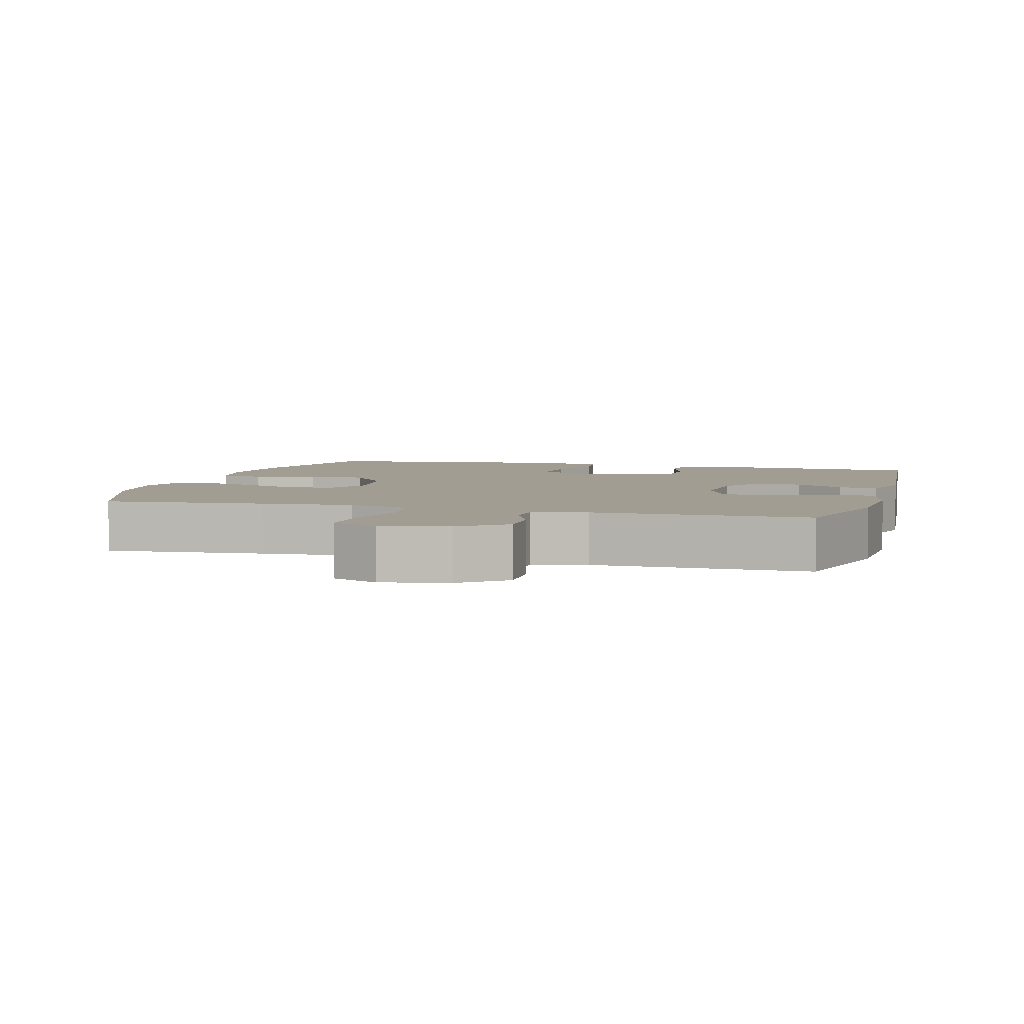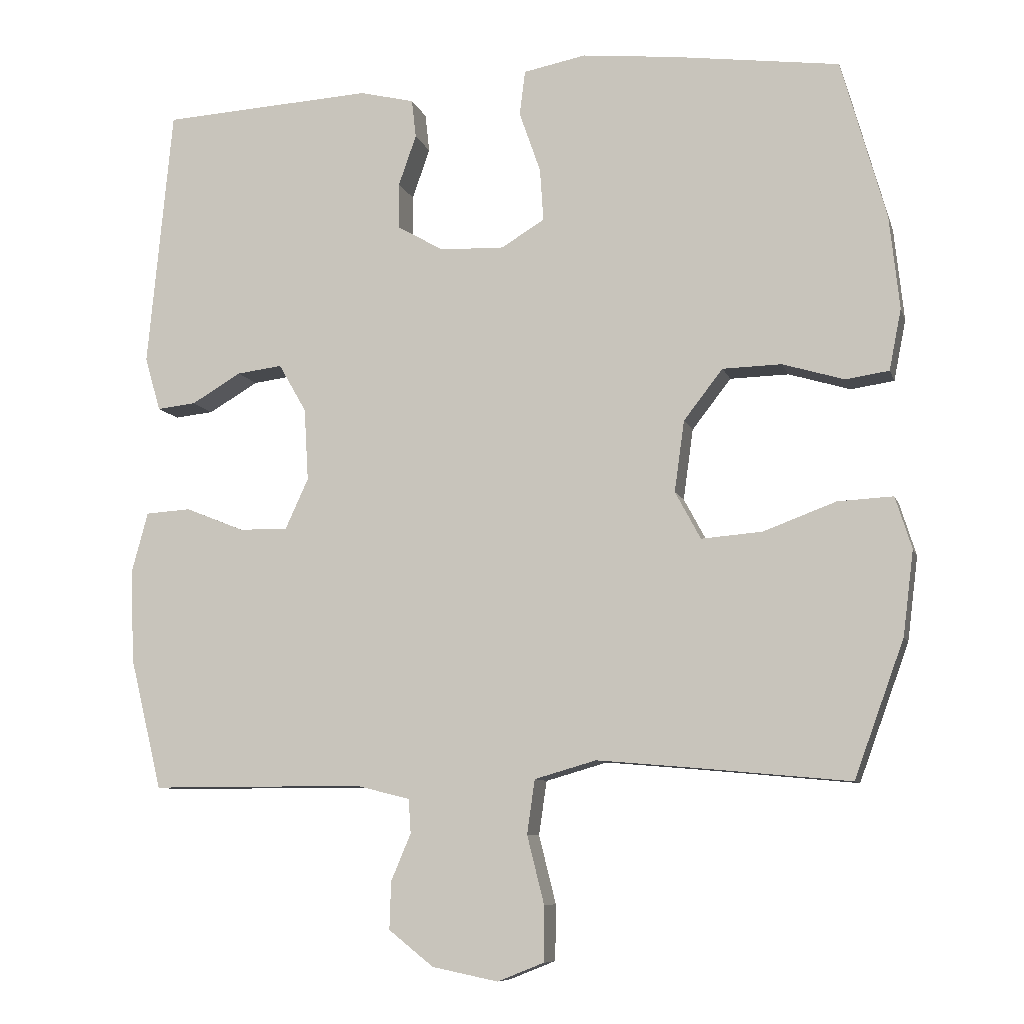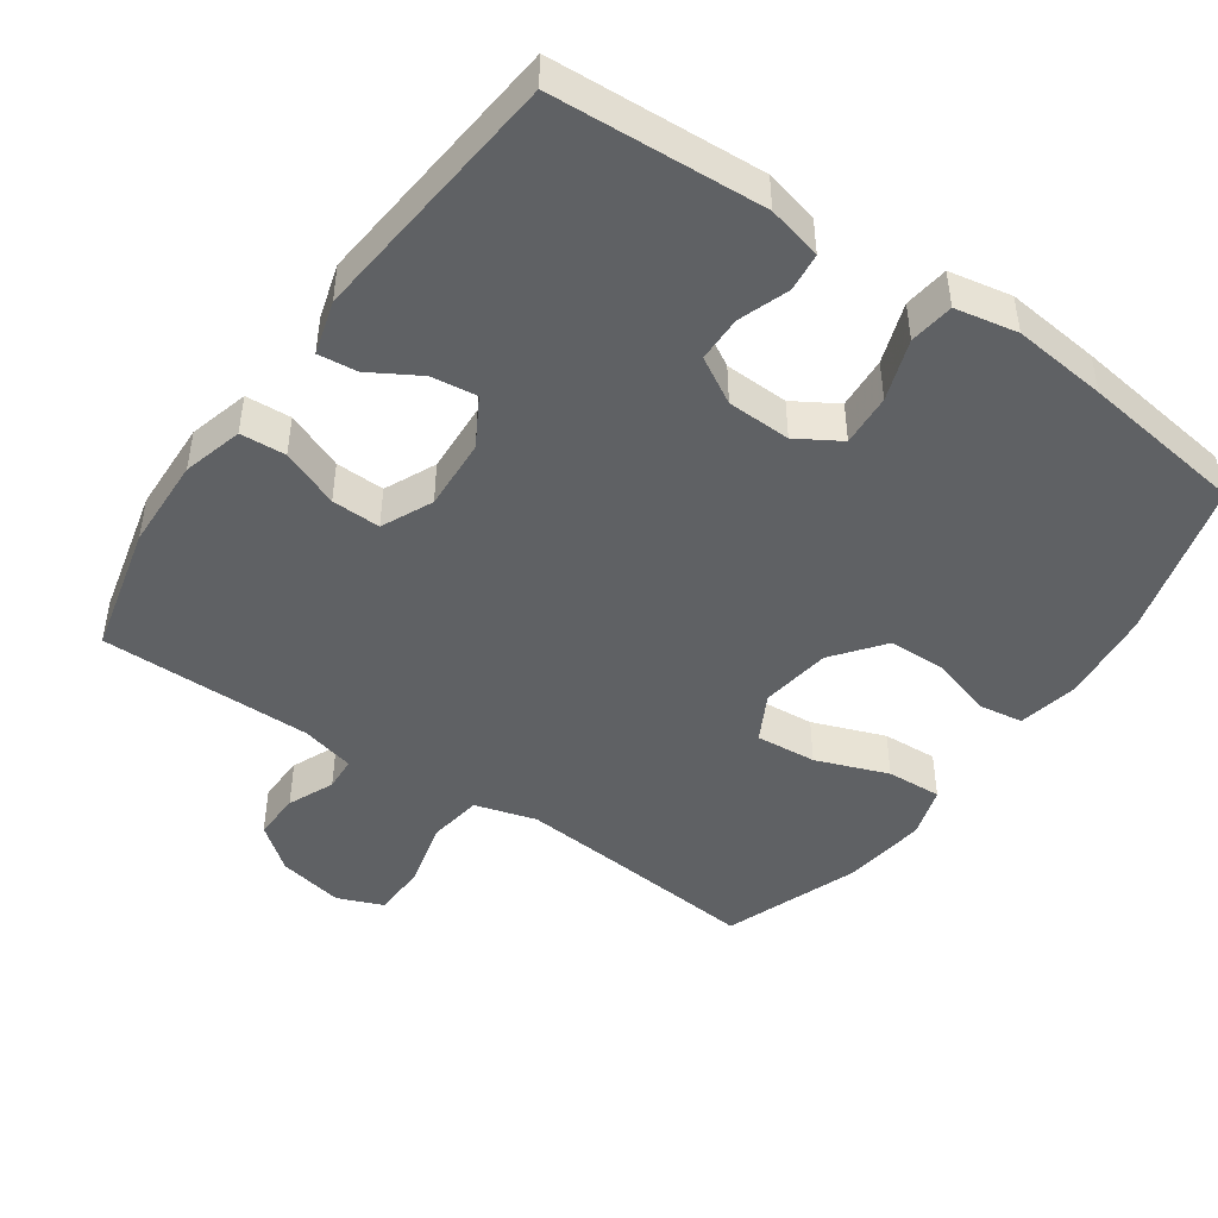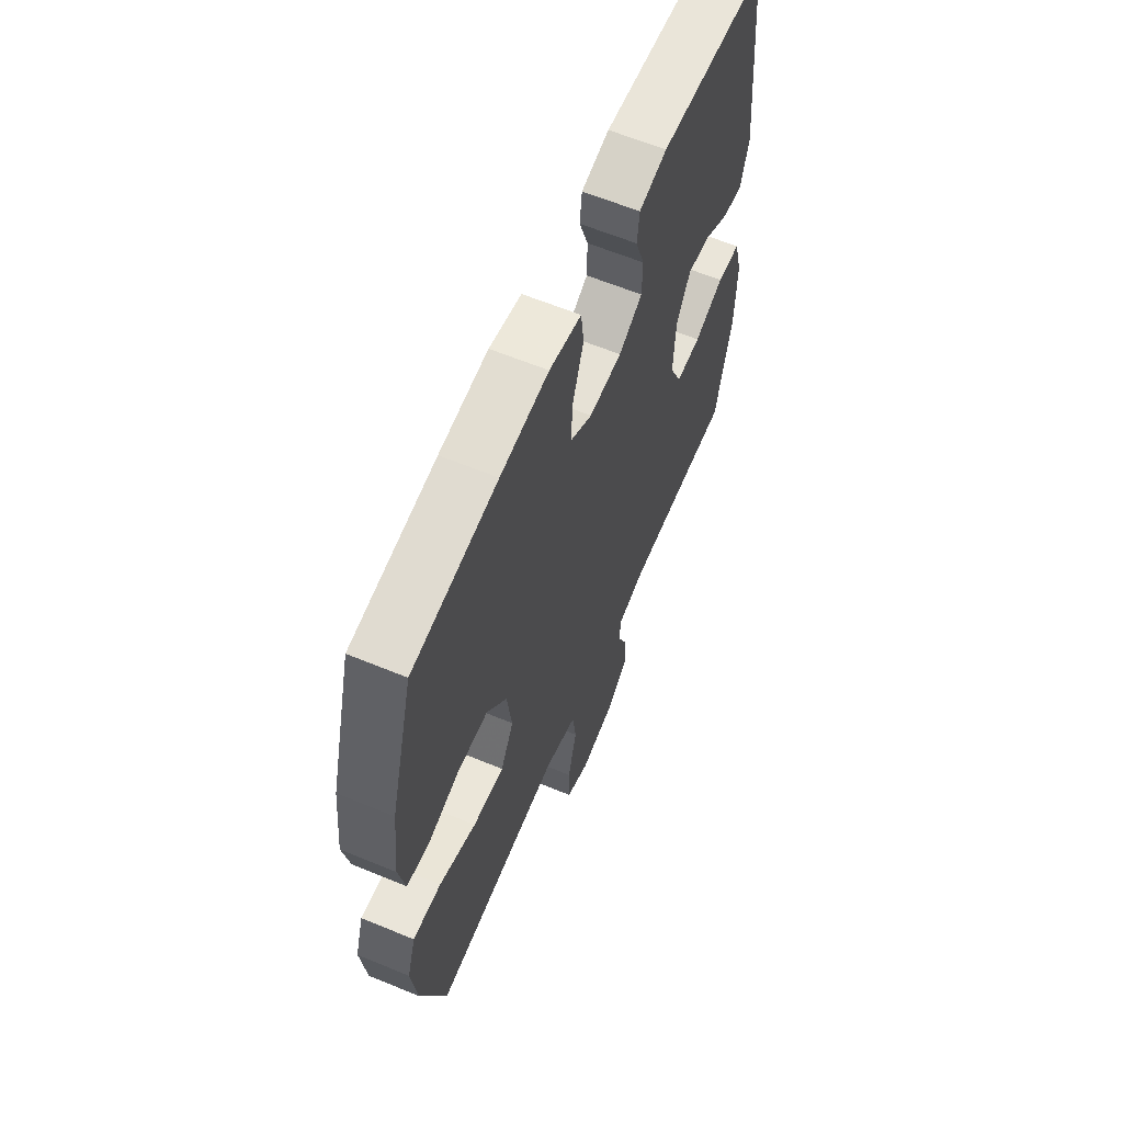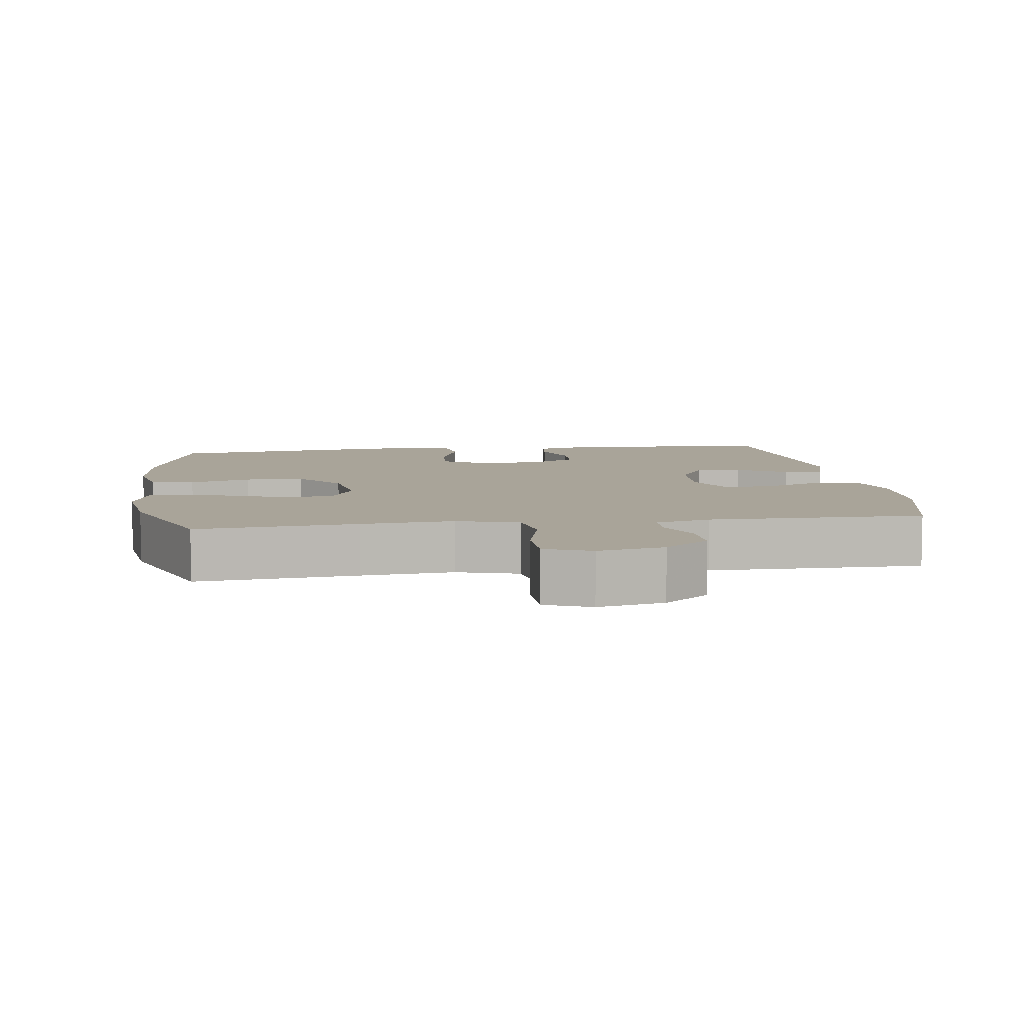
<metadata>
{"format":"obj","ext":"obj","renderer":"f3d","projection":"perspective","resolution":1024,"background":"white","views":[{"elev":4.7,"azim":-164.2,"up":"+Y"},{"elev":-8.6,"azim":14.4,"up":"+Z"},{"elev":-46.1,"azim":-34.9,"up":"+Y"},{"elev":62.0,"azim":112.8,"up":"+Z"},{"elev":7.3,"azim":172.0,"up":"+Y"}]}
</metadata>
<code>
v -0.5 0.07 0.5
v -0.202 0.07 0.517
v -0.125 0.07 0.498
v -0.119 0.07 0.444
v -0.144 0.07 0.373
v -0.143 0.07 0.308
v -0.078 0.07 0.271
v 0.012 0.07 0.268
v 0.073 0.07 0.305
v 0.068 0.07 0.379
v 0.038 0.07 0.465
v 0.046 0.07 0.528
v 0.134 0.07 0.545
v 0.267 0.07 0.531
v 0.5 0.07 0.5
v 0.563 0.07 0.275
v 0.577 0.07 0.144
v 0.56 0.07 0.058
v 0.499 0.07 0.049
v 0.412 0.07 0.075
v 0.329 0.07 0.073
v 0.274 0.07 0.002
v 0.26 0.07 -0.098
v 0.296 0.07 -0.165
v 0.382 0.07 -0.158
v 0.484 0.07 -0.12
v 0.562 0.07 -0.116
v 0.585 0.07 -0.189
v 0.57 0.07 -0.308
v 0.5 0.07 -0.5
v 0.275 0.07 -0.479
v 0.146 0.07 -0.468
v 0.059 0.07 -0.493
v 0.048 0.07 -0.569
v 0.072 0.07 -0.665
v 0.071 0.07 -0.743
v 0.006 0.07 -0.769
v -0.087 0.07 -0.75
v -0.15 0.07 -0.7
v -0.148 0.07 -0.633
v -0.12 0.07 -0.567
v -0.123 0.07 -0.519
v -0.199 0.07 -0.5
v -0.5 0.07 -0.5
v -0.545 0.07 -0.315
v -0.55 0.07 -0.184
v -0.527 0.07 -0.099
v -0.463 0.07 -0.095
v -0.381 0.07 -0.128
v -0.312 0.07 -0.13
v -0.279 0.07 -0.058
v -0.285 0.07 0.044
v -0.324 0.07 0.112
v -0.388 0.07 0.104
v -0.458 0.07 0.063
v -0.513 0.07 0.057
v -0.535 0.07 0.133
v -0.5 0 0.5
v -0.202 0 0.517
v -0.125 0 0.498
v -0.119 0 0.444
v -0.144 0 0.373
v -0.143 0 0.308
v -0.078 0 0.271
v 0.012 0 0.268
v 0.073 0 0.305
v 0.068 0 0.379
v 0.038 0 0.465
v 0.046 0 0.528
v 0.134 0 0.545
v 0.267 0 0.531
v 0.5 0 0.5
v 0.563 0 0.275
v 0.577 0 0.144
v 0.56 0 0.058
v 0.499 0 0.049
v 0.412 0 0.075
v 0.329 0 0.073
v 0.274 0 0.002
v 0.26 0 -0.098
v 0.296 0 -0.165
v 0.382 0 -0.158
v 0.484 0 -0.12
v 0.562 0 -0.116
v 0.585 0 -0.189
v 0.57 0 -0.308
v 0.5 0 -0.5
v 0.275 0 -0.479
v 0.146 0 -0.468
v 0.059 0 -0.493
v 0.048 0 -0.569
v 0.072 0 -0.665
v 0.071 0 -0.743
v 0.006 0 -0.769
v -0.087 0 -0.75
v -0.15 0 -0.7
v -0.148 0 -0.633
v -0.12 0 -0.567
v -0.123 0 -0.519
v -0.199 0 -0.5
v -0.5 0 -0.5
v -0.545 0 -0.315
v -0.55 0 -0.184
v -0.527 0 -0.099
v -0.463 0 -0.095
v -0.381 0 -0.128
v -0.312 0 -0.13
v -0.279 0 -0.058
v -0.285 0 0.044
v -0.324 0 0.112
v -0.388 0 0.104
v -0.458 0 0.063
v -0.513 0 0.057
v -0.535 0 0.133
f 3 4 5
f 2 3 5
f 1 2 5
f 57 1 5
f 56 57 5
f 55 56 5
f 54 55 5
f 53 54 5 6
f 52 53 6 7
f 51 52 7 8
f 50 51 8 9
f 47 48 49
f 46 47 49
f 45 46 49
f 44 45 49
f 43 44 49
f 42 43 49 50
f 39 40 41
f 38 39 41
f 37 38 41
f 36 37 41
f 35 36 41
f 34 35 41
f 33 34 41 42
f 42 50 9
f 33 42 9
f 32 33 9
f 29 30 31
f 28 29 31
f 27 28 31
f 26 27 31
f 25 26 31
f 24 25 31 32
f 18 19 20
f 17 18 20
f 16 17 20
f 15 16 20
f 14 15 20
f 13 14 20
f 12 13 20
f 11 12 20
f 10 11 20
f 10 20 21
f 9 10 21 22
f 23 24 32
f 9 22 23 32
f 62 61 60
f 62 60 59
f 62 59 58
f 62 58 114
f 62 114 113
f 62 113 112
f 62 112 111
f 63 62 111 110
f 64 63 110 109
f 65 64 109 108
f 66 65 108 107
f 106 105 104
f 106 104 103
f 106 103 102
f 106 102 101
f 106 101 100
f 107 106 100 99
f 98 97 96
f 98 96 95
f 98 95 94
f 98 94 93
f 98 93 92
f 98 92 91
f 99 98 91 90
f 66 107 99
f 66 99 90
f 66 90 89
f 88 87 86
f 88 86 85
f 88 85 84
f 88 84 83
f 88 83 82
f 89 88 82 81
f 77 76 75
f 77 75 74
f 77 74 73
f 77 73 72
f 77 72 71
f 77 71 70
f 77 70 69
f 77 69 68
f 77 68 67
f 78 77 67
f 79 78 67 66
f 89 81 80
f 89 80 79 66
f 1 58 59 2
f 2 59 60 3
f 3 60 61 4
f 4 61 62 5
f 5 62 63 6
f 6 63 64 7
f 7 64 65 8
f 8 65 66 9
f 9 66 67 10
f 10 67 68 11
f 11 68 69 12
f 12 69 70 13
f 13 70 71 14
f 14 71 72 15
f 15 72 73 16
f 16 73 74 17
f 17 74 75 18
f 18 75 76 19
f 19 76 77 20
f 20 77 78 21
f 21 78 79 22
f 22 79 80 23
f 23 80 81 24
f 24 81 82 25
f 25 82 83 26
f 26 83 84 27
f 27 84 85 28
f 28 85 86 29
f 29 86 87 30
f 30 87 88 31
f 31 88 89 32
f 32 89 90 33
f 33 90 91 34
f 34 91 92 35
f 35 92 93 36
f 36 93 94 37
f 37 94 95 38
f 38 95 96 39
f 39 96 97 40
f 40 97 98 41
f 41 98 99 42
f 42 99 100 43
f 43 100 101 44
f 44 101 102 45
f 45 102 103 46
f 46 103 104 47
f 47 104 105 48
f 48 105 106 49
f 49 106 107 50
f 50 107 108 51
f 51 108 109 52
f 52 109 110 53
f 53 110 111 54
f 54 111 112 55
f 55 112 113 56
f 56 113 114 57
f 57 114 58 1

</code>
